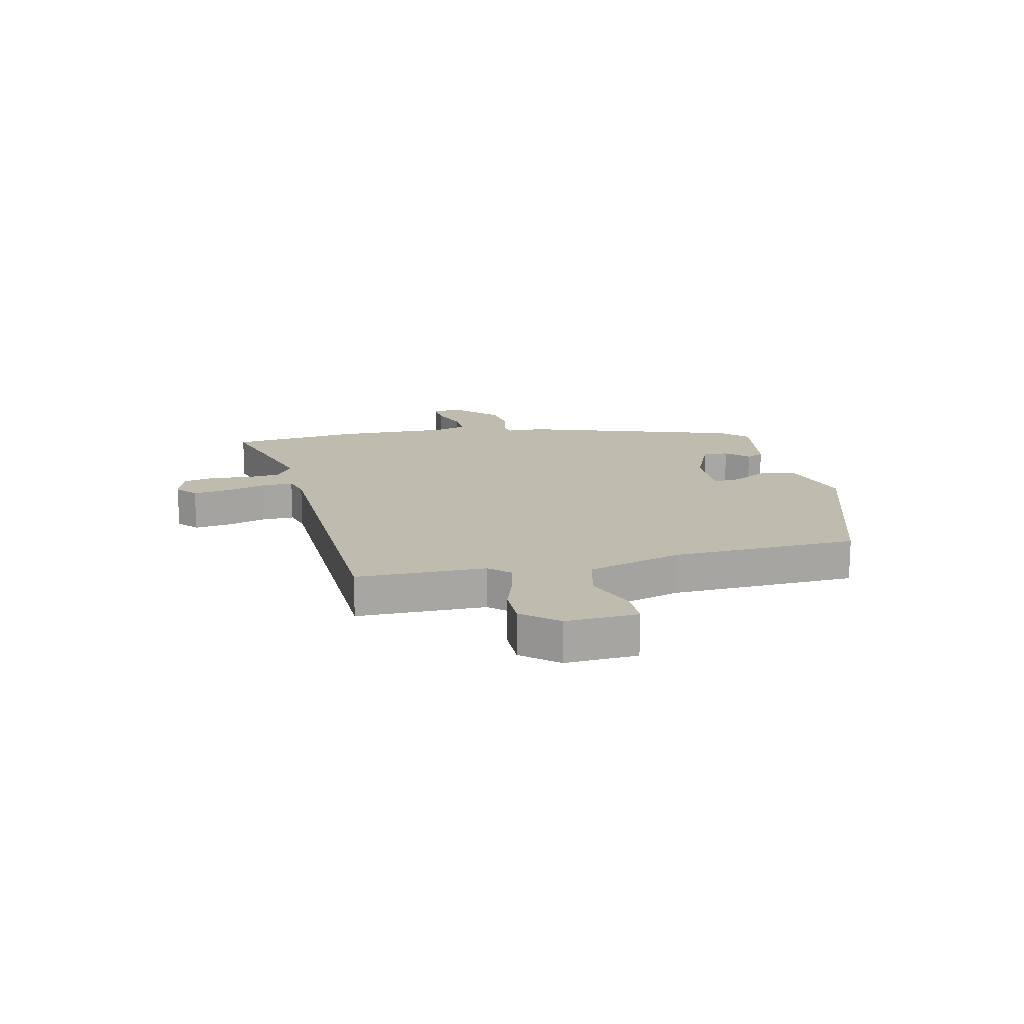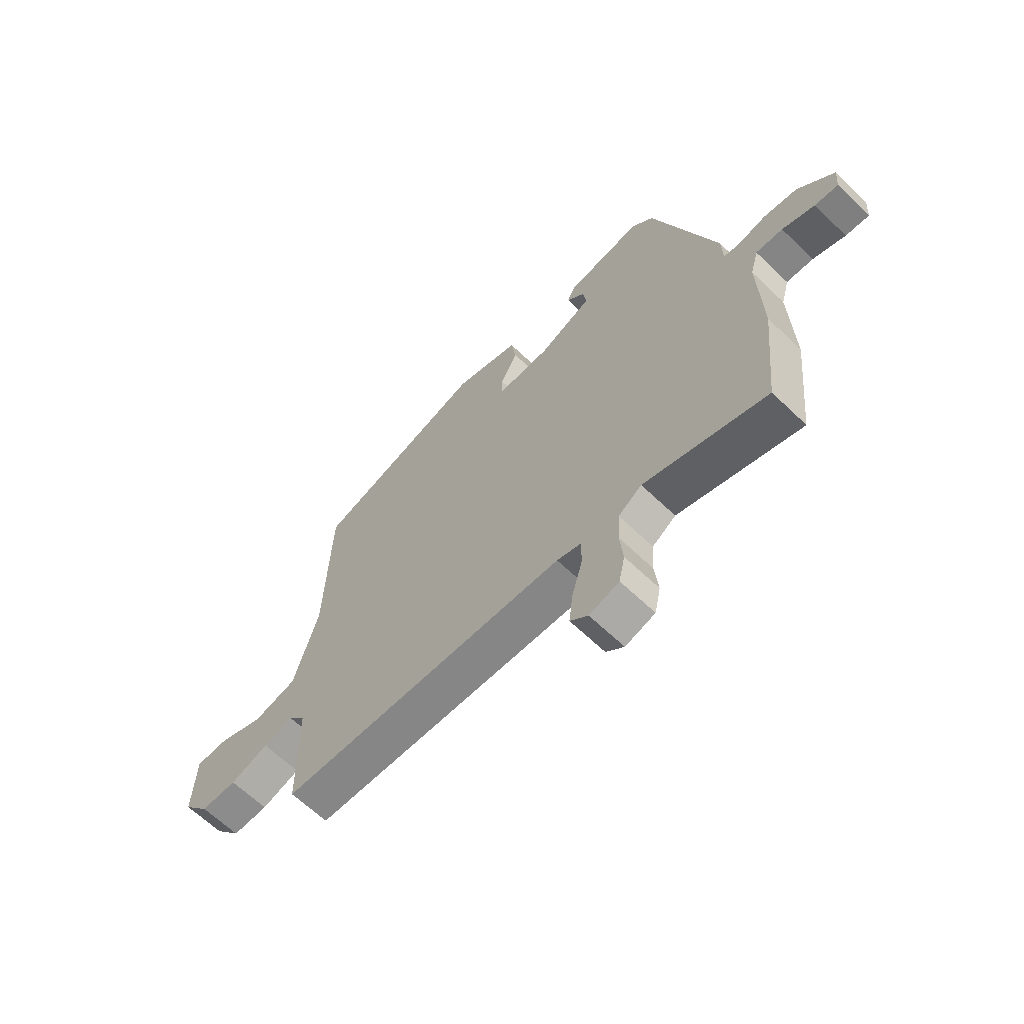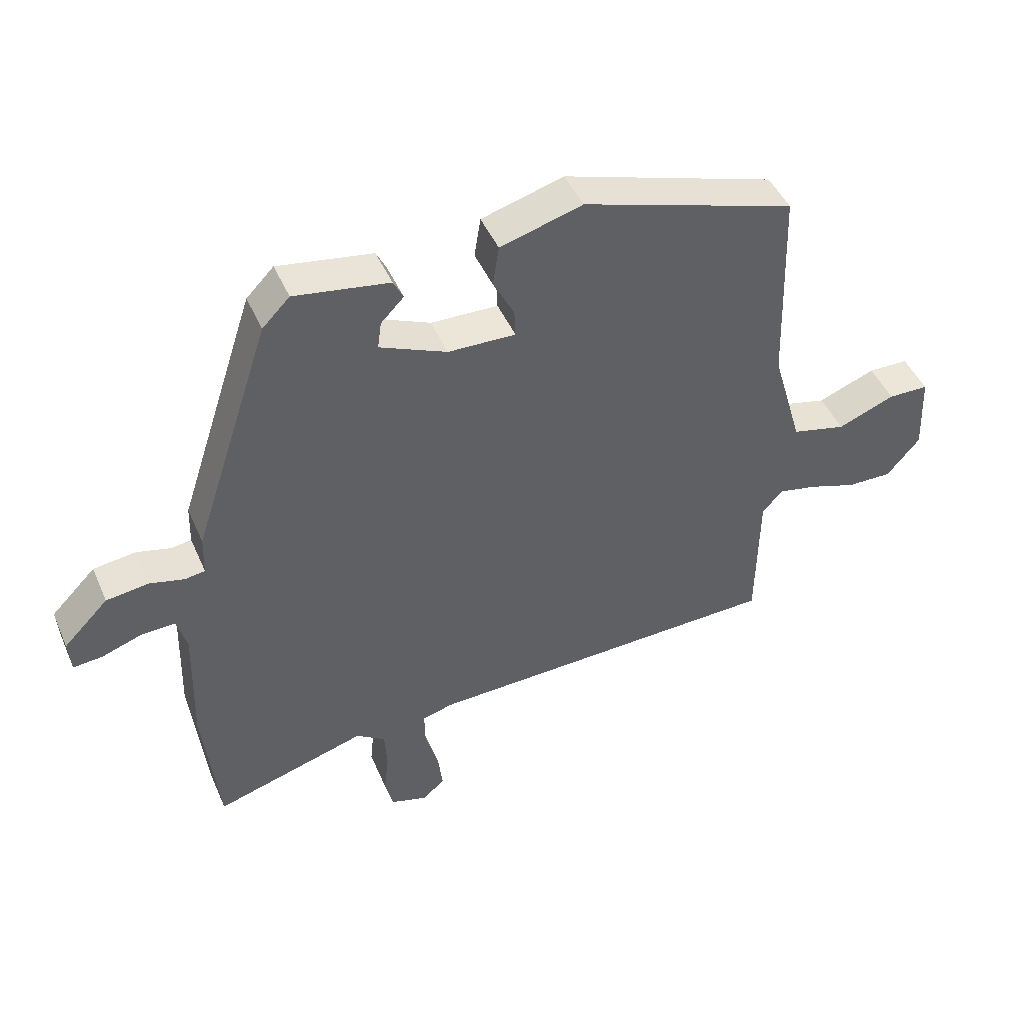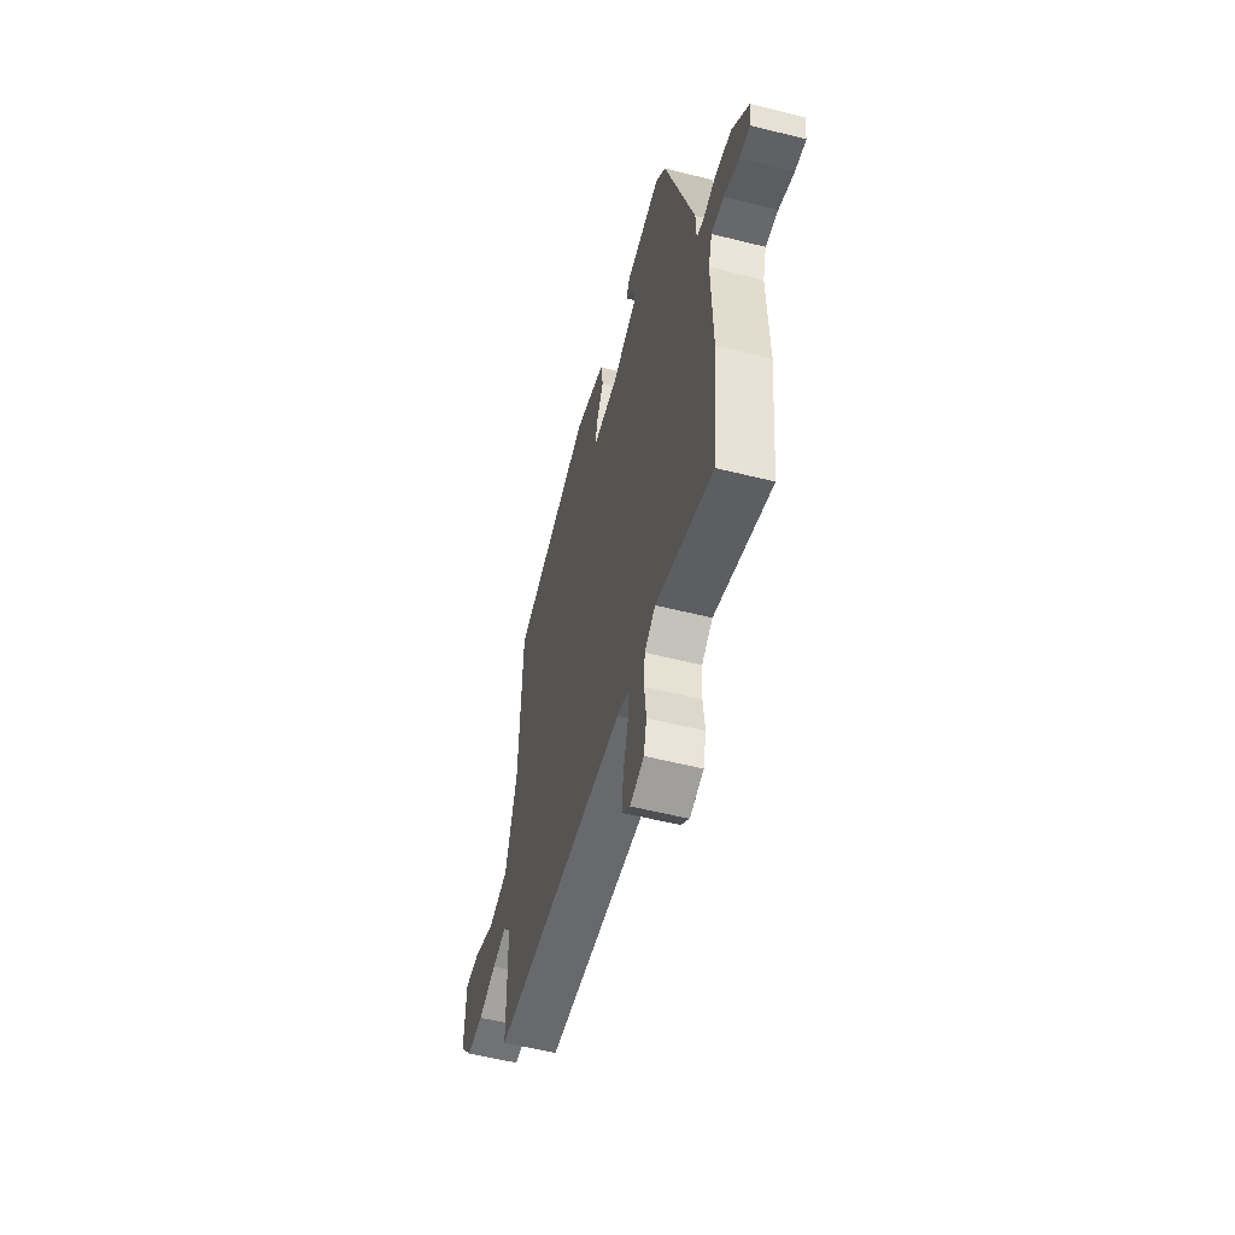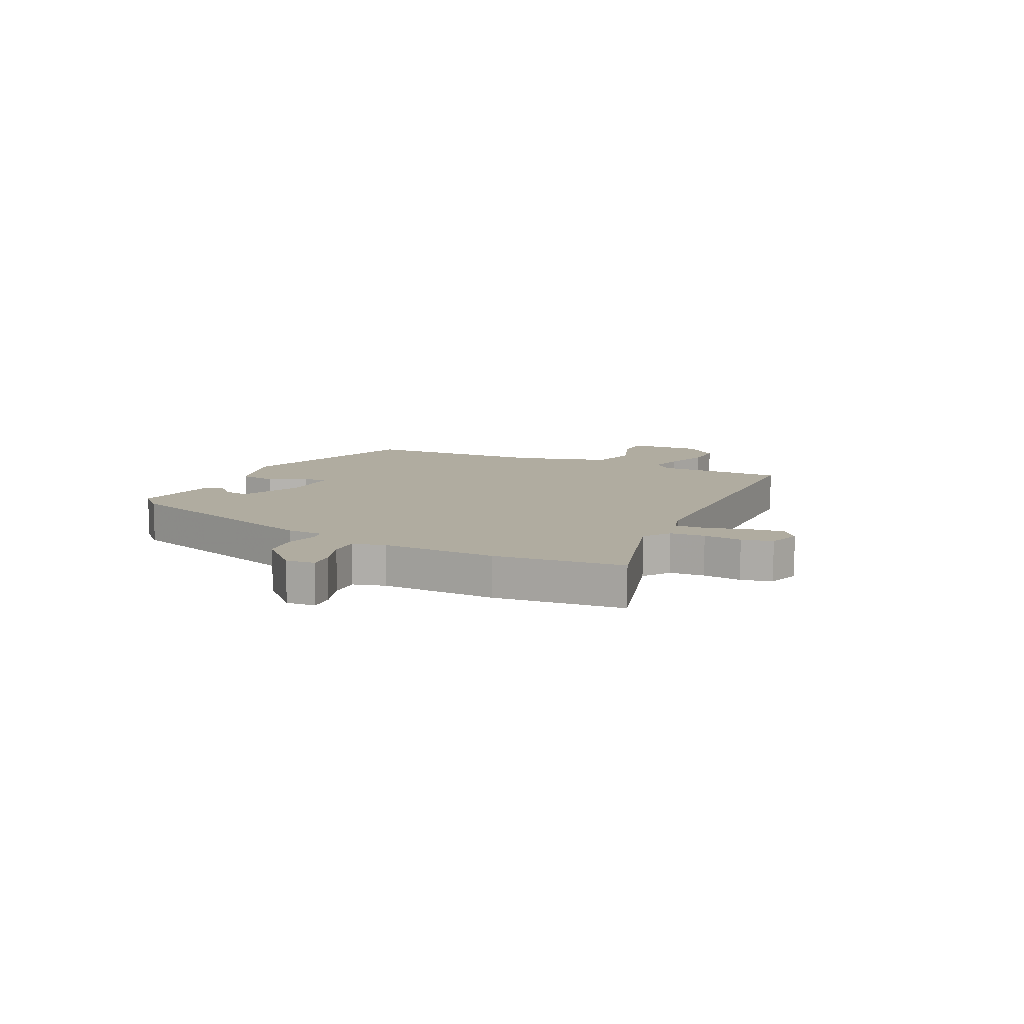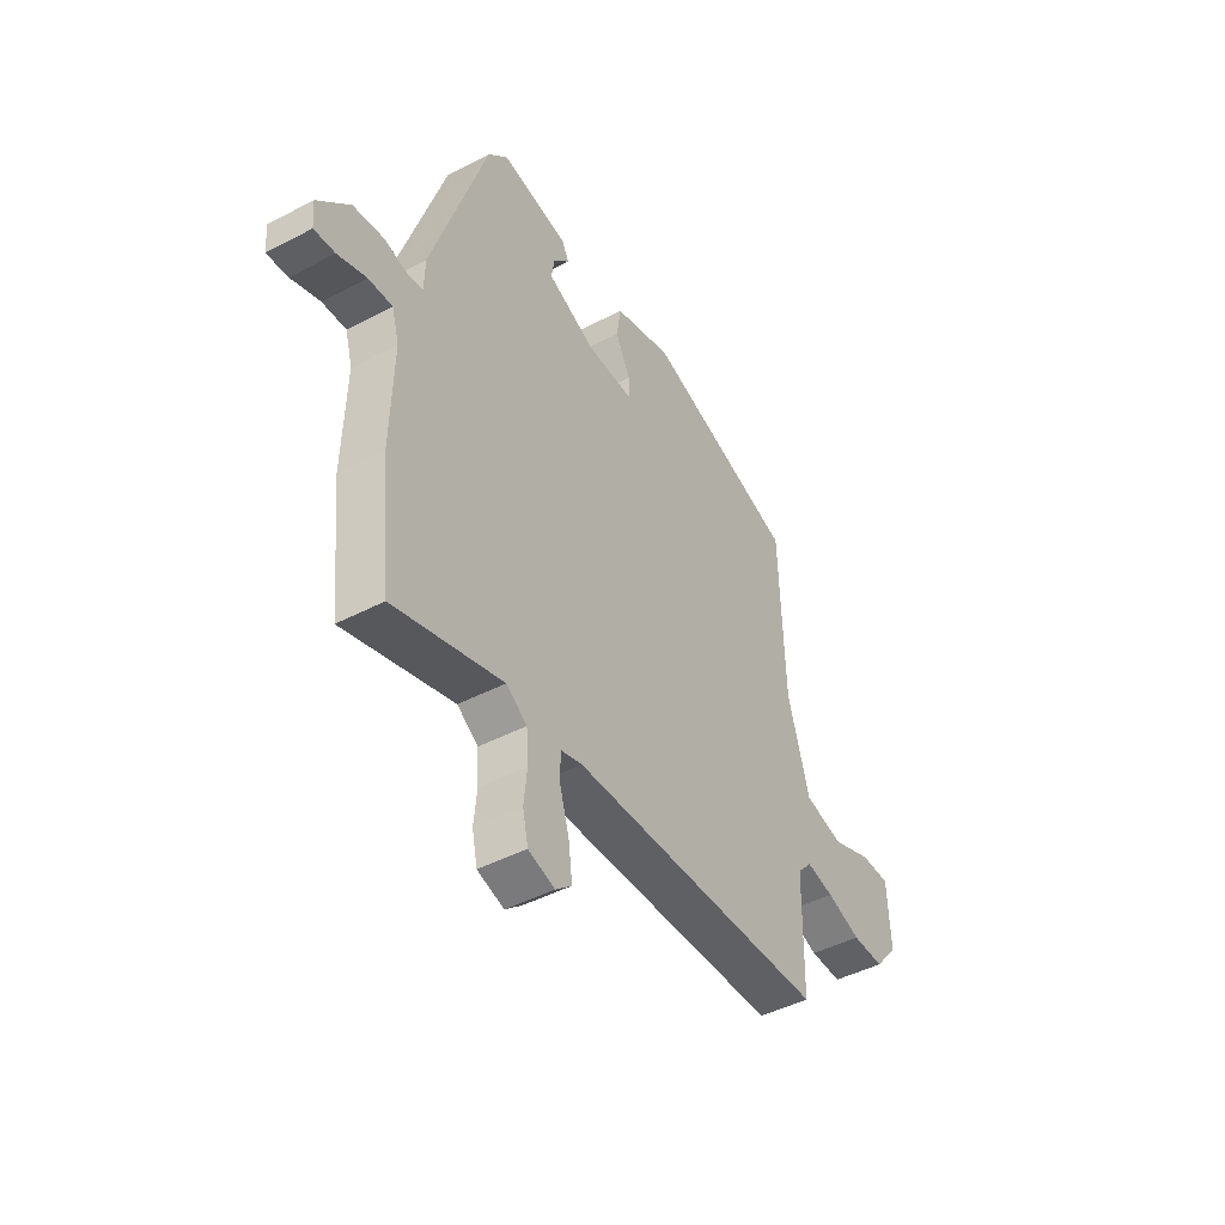
<metadata>
{"format":"obj","ext":"obj","renderer":"f3d","projection":"perspective","resolution":1024,"background":"white","views":[{"elev":15.9,"azim":-102.9,"up":"+Y"},{"elev":-63.6,"azim":45.8,"up":"+Z"},{"elev":46.2,"azim":157.2,"up":"+Z"},{"elev":-54.6,"azim":75.0,"up":"+Z"},{"elev":9.9,"azim":115.9,"up":"+Y"},{"elev":-45.2,"azim":121.3,"up":"+Z"}]}
</metadata>
<code>
v 0.341 0.07 0.462
v 0.467 0.07 0.079
v 0.469 0.07 0.014
v 0.501 0.07 0.009
v 0.557 0.07 0.023
v 0.625 0.07 0.014
v 0.697 0.07 -0.059
v 0.693 0.07 -0.111
v 0.646 0.07 -0.107
v 0.581 0.07 -0.084
v 0.527 0.07 -0.082
v 0.511 0.07 -0.139
v 0.517 0.07 -0.341
v 0.493 0.07 -0.571
v 0.248 0.07 -0.498
v 0.201 0.07 -0.53
v 0.197 0.07 -0.592
v 0.204 0.07 -0.66
v 0.192 0.07 -0.715
v 0.132 0.07 -0.733
v 0.096 0.07 -0.702
v 0.104 0.07 -0.638
v 0.125 0.07 -0.566
v 0.126 0.07 -0.51
v 0.077 0.07 -0.496
v -0.503 0.07 -0.478
v -0.506 0.07 -0.249
v -0.539 0.07 -0.213
v -0.601 0.07 -0.226
v -0.678 0.07 -0.252
v -0.75 0.07 -0.253
v -0.803 0.07 -0.19
v -0.797 0.07 -0.062
v -0.732 0.07 -0.061
v -0.64 0.07 -0.097
v -0.553 0.07 -0.076
v -0.504 0.07 0.092
v -0.493 0.07 0.421
v -0.15 0.07 0.531
v -0.018 0.07 0.493
v -0.008 0.07 0.428
v -0.042 0.07 0.362
v -0.044 0.07 0.318
v 0.064 0.07 0.321
v 0.172 0.07 0.368
v 0.166 0.07 0.412
v 0.129 0.07 0.45
v 0.145 0.07 0.482
v 0.297 0.07 0.507
v 0.341 0 0.462
v 0.467 0 0.079
v 0.469 0 0.014
v 0.501 0 0.009
v 0.557 0 0.023
v 0.625 0 0.014
v 0.697 0 -0.059
v 0.693 0 -0.111
v 0.646 0 -0.107
v 0.581 0 -0.084
v 0.527 0 -0.082
v 0.511 0 -0.139
v 0.517 0 -0.341
v 0.493 0 -0.571
v 0.248 0 -0.498
v 0.201 0 -0.53
v 0.197 0 -0.592
v 0.204 0 -0.66
v 0.192 0 -0.715
v 0.132 0 -0.733
v 0.096 0 -0.702
v 0.104 0 -0.638
v 0.125 0 -0.566
v 0.126 0 -0.51
v 0.077 0 -0.496
v -0.503 0 -0.478
v -0.506 0 -0.249
v -0.539 0 -0.213
v -0.601 0 -0.226
v -0.678 0 -0.252
v -0.75 0 -0.253
v -0.803 0 -0.19
v -0.797 0 -0.062
v -0.732 0 -0.061
v -0.64 0 -0.097
v -0.553 0 -0.076
v -0.504 0 0.092
v -0.493 0 0.421
v -0.15 0 0.531
v -0.018 0 0.493
v -0.008 0 0.428
v -0.042 0 0.362
v -0.044 0 0.318
v 0.064 0 0.321
v 0.172 0 0.368
v 0.166 0 0.412
v 0.129 0 0.45
v 0.145 0 0.482
v 0.297 0 0.507
f 46 47 48 49
f 45 46 49 1
f 39 40 41 42
f 37 38 39 42
f 36 37 42 43
f 32 33 34 35
f 32 35 36
f 29 30 31 32
f 28 29 32 36
f 27 28 36 43
f 25 26 27 43
f 20 21 22 23
f 20 23 24
f 17 18 19 20
f 16 17 20 24
f 15 16 24 25
f 12 13 14 15
f 11 12 15 25
f 7 8 9 10
f 7 10 11
f 4 5 6 7
f 3 4 7 11
f 45 1 2 3
f 44 45 3 11
f 11 25 43 44
f 98 97 96 95
f 50 98 95 94
f 91 90 89 88
f 91 88 87 86
f 92 91 86 85
f 84 83 82 81
f 85 84 81
f 81 80 79 78
f 85 81 78 77
f 92 85 77 76
f 92 76 75 74
f 72 71 70 69
f 73 72 69
f 69 68 67 66
f 73 69 66 65
f 74 73 65 64
f 64 63 62 61
f 74 64 61 60
f 59 58 57 56
f 60 59 56
f 56 55 54 53
f 60 56 53 52
f 52 51 50 94
f 60 52 94 93
f 93 92 74 60
f 1 50 51 2
f 2 51 52 3
f 3 52 53 4
f 4 53 54 5
f 5 54 55 6
f 6 55 56 7
f 7 56 57 8
f 8 57 58 9
f 9 58 59 10
f 10 59 60 11
f 11 60 61 12
f 12 61 62 13
f 13 62 63 14
f 14 63 64 15
f 15 64 65 16
f 16 65 66 17
f 17 66 67 18
f 18 67 68 19
f 19 68 69 20
f 20 69 70 21
f 21 70 71 22
f 22 71 72 23
f 23 72 73 24
f 24 73 74 25
f 25 74 75 26
f 26 75 76 27
f 27 76 77 28
f 28 77 78 29
f 29 78 79 30
f 30 79 80 31
f 31 80 81 32
f 32 81 82 33
f 33 82 83 34
f 34 83 84 35
f 35 84 85 36
f 36 85 86 37
f 37 86 87 38
f 38 87 88 39
f 39 88 89 40
f 40 89 90 41
f 41 90 91 42
f 42 91 92 43
f 43 92 93 44
f 44 93 94 45
f 45 94 95 46
f 46 95 96 47
f 47 96 97 48
f 48 97 98 49
f 49 98 50 1

</code>
